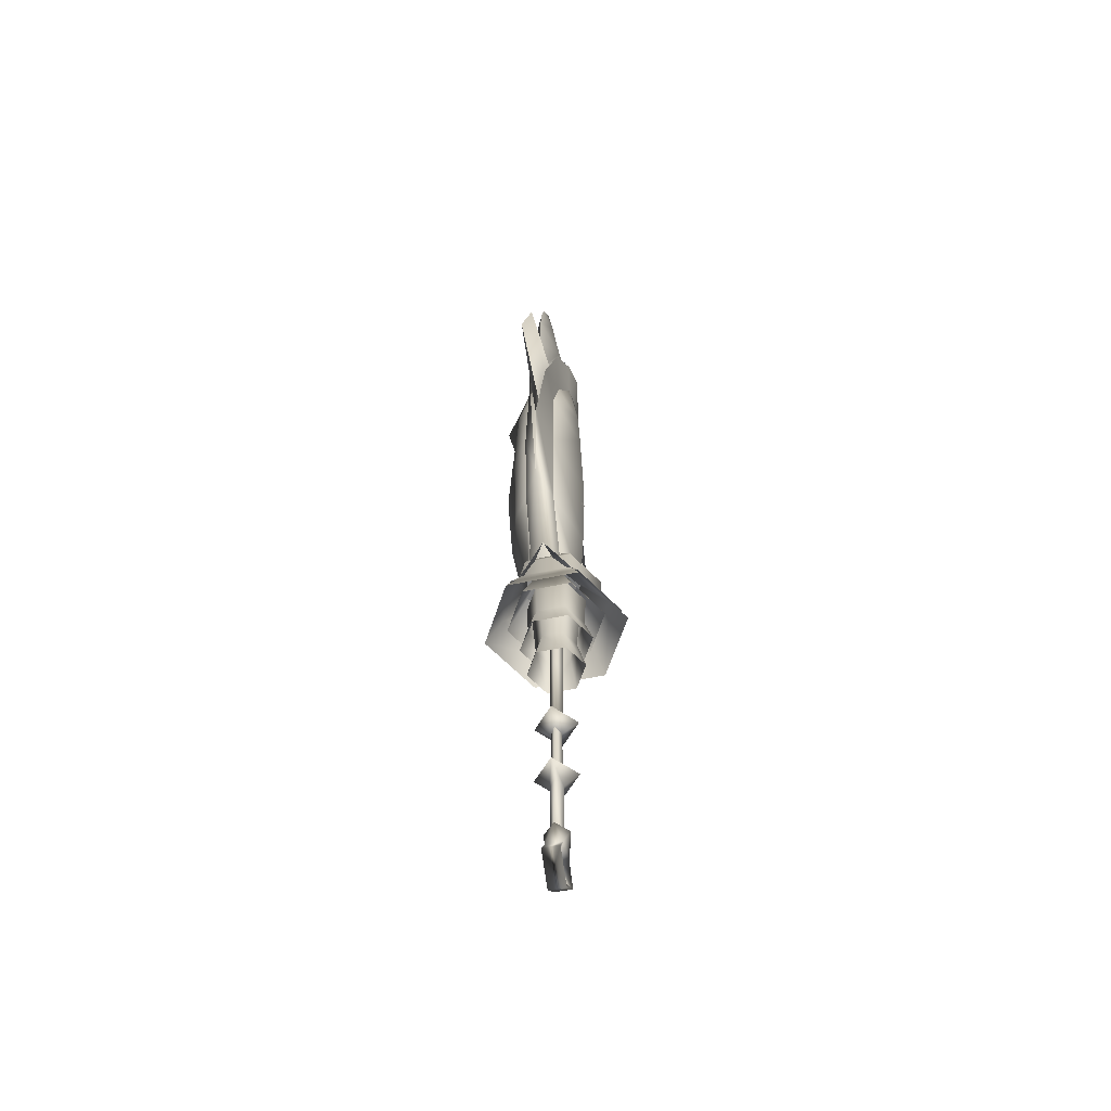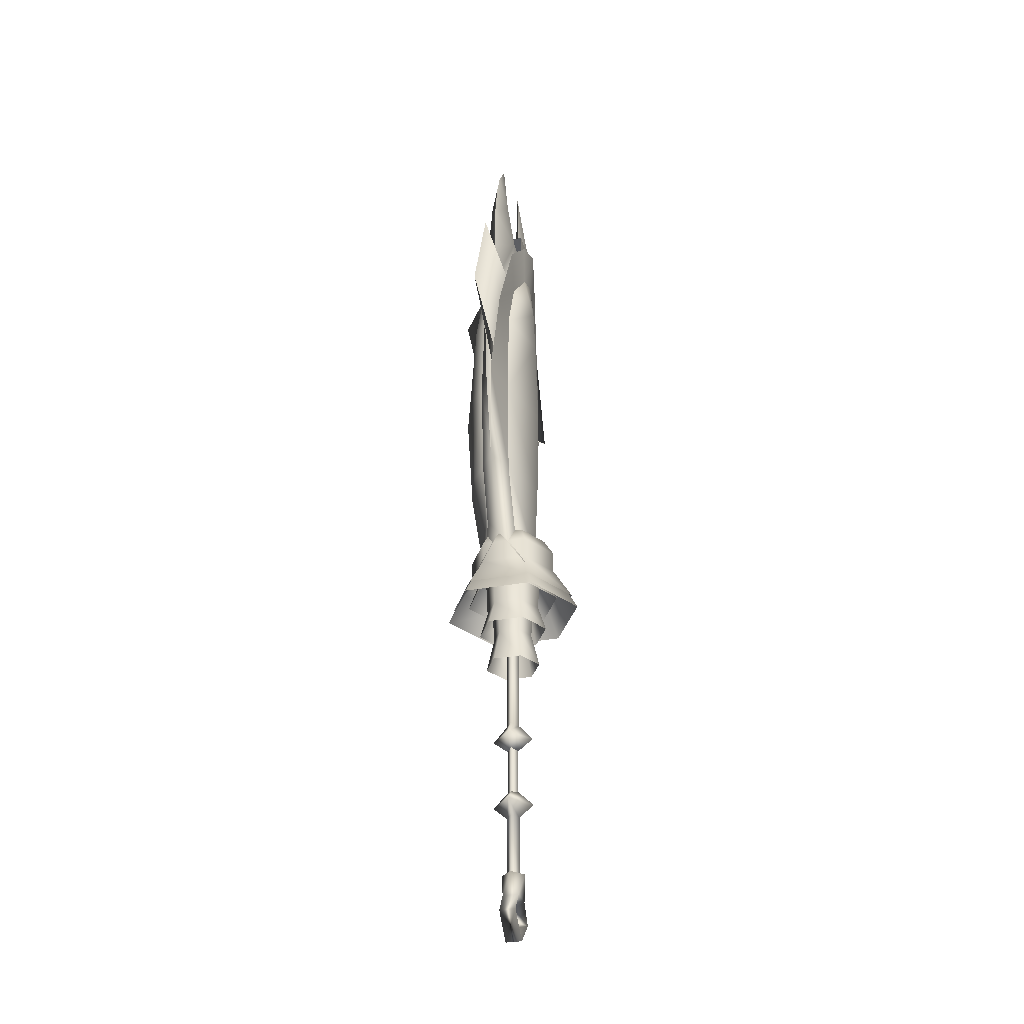
<metadata>
{"format":"obj","ext":"obj","renderer":"f3d","projection":"perspective","resolution":1024,"background":"white","views":[{"elev":-57.3,"azim":102.2,"up":"+Z"},{"elev":-33.5,"azim":104.0,"up":"+Z"}]}
</metadata>
<code>
g mesh00
v -0.4158 -2.128 -44.75
v 2.595 0.09332 -64.97
v 2.793 -0.01069 -44.78
v 3.613 -0.01425 -64.54
v -4.968 -0.01425 -64.47
v -0.6169 -3.968 -64.51
v 0.08521 2.063 11.73
v -3.338 -0.01069 -11.21
v -3.148 -0.006411 11.75
v -0.668 2.097 -64.93
v 2.595 0.09332 -64.97
v -0.1568 6.797 -16.63
v 7.662 -0.01781 -16.67
v -0.2113 -0.007123 -21.97
v -0.08521 -2.137 -11.23
v -3.338 -0.01069 -11.21
v -0.4158 -2.128 -44.75
v -8.313 -0.005699 -40.44
v -3.65 -0.01069 -44.72
v -0.4686 2.067 -44.75
v 7.391 -0.005699 -40.59
v 2.793 -0.01069 -44.78
v -7.769 4.586 33.99
v -10.19 -5.932 25.27
v -7.769 -4.586 33.99
v -0.3272 -0.001425 -33.82
v -0.3903 6.876 -40.54
v -0.6152 -2.113 -64.94
v -3.65 -0.01069 -44.72
v -3.848 -0.01496 -64.91
v -0.2113 -0.007123 -21.97
v -8.115 -0.01781 -16.51
v -0.6169 3.904 -64.51
v -8.115 -0.01781 -16.51
v -0.1568 -6.795 -16.63
v -0.3903 -6.809 -40.54
v -3.65 -0.01069 -44.72
v -8.313 -0.005699 -40.44
v -0.138 2.057 -11.23
v 3.253 -0.006411 11.69
v 3.018 -0.01069 -11.25
v -0.4686 2.067 -44.75
v -3.848 -0.01496 -64.91
v 2.793 -0.01069 -44.78
v 7.391 -0.005699 -40.59
v -4.61 -2.678 -72.46
v -0.7192 -0.02137 -75.46
v -0.7515 -2.678 -72.49
v -0.6169 -3.968 -64.51
v 3.105 -2.678 -72.53
v 3.613 -0.01425 -64.54
v -0.7515 2.635 -72.49
v -0.6169 3.904 -64.51
v 3.105 2.635 -72.53
v 3.018 -0.01069 -11.25
v -0.138 2.057 -11.23
v -3.338 -0.01069 -11.21
v 3.018 -0.01069 -11.25
v -0.08521 -2.137 -11.23
v 7.662 -0.01781 -16.67
v -3.338 -0.01069 -11.21
v 0.138 -2.135 11.73
v 3.018 -0.01069 -11.25
v -5.661 -3.308 23.14
v -6.672 -3.989 40.96
v -6.672 3.989 40.96
v 7.146 -3.989 40.82
v 5.798 -3.308 23.02
v 7.146 3.989 40.82
v 0.2249 -6.616 23.08
v -5.661 -3.308 23.14
v -8.149 -4.683 11.52
v 0.1108 -9.367 11.44
v 8.071 -4.683 11.36
v 5.798 -3.308 23.02
v 7.146 -3.989 40.82
v 0.3988 -7.979 40.88
v -6.672 -3.989 40.96
v 5.798 3.308 23.02
v 0.2249 6.616 23.08
v 7.146 3.989 40.82
v 8.071 -4.683 11.36
v 8.071 4.683 11.36
v 5.798 3.308 23.02
v 0.5112 0 62.66
v -8.163 4.888 46.62
v -8.163 -4.888 46.62
v 0.5112 0 62.66
v 0.3562 -9.776 46.54
v 8.768 -4.888 46.46
v 8.768 4.888 46.46
v 0.5112 0 62.66
v 0.3562 9.776 46.54
v -0.3272 -0.001425 -33.82
v -4.61 2.635 -72.46
v -8.996 2.635 -78.77
v -4.359 -0.02137 -78.81
v -0.7856 -0.02137 -82.25
v 3.105 -2.678 -72.53
v 7.367 -2.678 -78.93
v 7.367 2.635 -78.93
v -0.8299 -2.678 -86.69
v -0.8299 2.635 -86.69
v -8.996 -2.678 -78.77
v -8.149 -4.683 11.52
v -5.661 3.308 23.14
v -8.149 4.683 11.52
v 0.1108 9.367 11.44
v 8.071 4.683 11.36
v 0.3988 7.979 40.88
v -0.15 -1.8 -17.36
v -3.033 -0.01069 -17.35
v -3.219 -0.01069 -39.05
v -0.1943 1.724 -17.36
v -0.4073 1.73 -39.07
v 2.555 -0.01069 -17.38
v 2.359 -0.01069 -39.1
v -0.363 -1.794 -39.07
v 0.138 -2.135 11.73
v -2.653 0.0114 35.57
v -3.148 -0.006411 11.75
v 0.3187 2.139 35.55
v 0.08521 2.063 11.73
v 3.233 0.002137 35.52
v 3.253 -0.006411 11.69
v 0.3732 -2.201 35.55
v 3.267 0.01638 65.09
v 0.3187 2.139 35.55
v 0.6101 2.214 65.11
v -2.653 0.0114 35.57
v -2.103 0.04132 65.11
v 0.3732 -2.201 35.55
v 0.6663 -2.269 65.11
v 3.233 0.002137 35.52
v -4.968 -0.01425 -64.47
v -4.61 2.635 -72.46
v 2.73 -0.02137 -78.89
v -4.61 -2.678 -72.46
v -10.19 5.932 25.27
v 0.3306 9.172 33.91
v 0.2454 11.87 25.16
v 8.115 4.586 33.83
v 10.36 5.932 25.06
v 8.115 -4.586 33.83
v 10.36 -5.932 25.06
v 0.3306 -9.172 33.91
v 0.2454 -11.87 25.16
v 7.367 -2.678 -78.93
v -0.8299 -2.678 -86.69
v -8.996 -2.678 -78.77
v -4.61 -2.678 -72.46
f 1 2 3
f 4 5 6
f 7 8 9
f 10 3 11
f 12 13 14
f 15 9 16
f 17 18 19
f 20 21 22
f 23 24 25
f 26 21 27
f 2 1 28
f 28 1 29
f 28 29 30
f 31 32 12
f 5 4 33
f 34 14 35
f 26 18 36
f 37 38 20
f 8 7 39
f 39 7 40
f 39 40 41
f 3 10 42
f 42 10 43
f 42 43 29
f 44 45 17
f 46 47 48
f 49 50 51
f 52 53 54
f 54 53 51
f 55 13 56
f 13 12 56
f 56 12 32
f 56 32 57
f 58 59 60
f 31 60 35
f 35 60 59
f 35 59 34
f 34 59 61
f 9 15 62
f 62 15 63
f 62 63 40
f 64 65 66
f 67 68 69
f 70 71 72
f 72 73 70
f 70 73 74
f 70 74 75
f 75 76 70
f 70 76 77
f 70 77 71
f 71 77 78
f 79 80 81
f 82 83 68
f 68 83 84
f 68 84 69
f 85 86 87
f 88 89 90
f 90 91 92
f 92 91 93
f 92 93 86
f 18 17 36
f 36 17 45
f 36 45 94
f 95 47 96
f 96 47 97
f 96 97 98
f 21 20 27
f 27 20 38
f 27 38 94
f 51 99 54
f 54 99 100
f 54 100 101
f 101 100 102
f 101 102 103
f 103 102 104
f 105 106 107
f 107 106 80
f 107 80 108
f 108 80 79
f 108 79 109
f 105 64 106
f 106 64 66
f 106 66 80
f 80 66 110
f 80 110 81
f 111 112 113
f 113 112 114
f 113 114 115
f 115 114 116
f 115 116 117
f 117 116 111
f 117 111 118
f 118 111 113
f 119 120 121
f 121 120 122
f 121 122 123
f 123 122 124
f 123 124 125
f 125 124 126
f 125 126 119
f 119 126 120
f 127 128 129
f 129 128 130
f 129 130 131
f 131 130 132
f 131 132 133
f 133 132 134
f 133 134 127
f 127 134 128
f 135 53 136
f 136 53 52
f 136 52 47
f 47 52 54
f 47 54 137
f 137 54 101
f 137 101 98
f 98 101 103
f 98 103 96
f 96 103 104
f 96 104 95
f 95 104 138
f 95 138 135
f 24 23 139
f 139 23 140
f 139 140 141
f 141 140 142
f 141 142 143
f 143 142 144
f 143 144 145
f 145 144 146
f 145 146 147
f 24 147 25
f 25 147 146
f 25 146 89
f 89 146 144
f 89 144 90
f 90 144 142
f 90 142 91
f 91 142 140
f 91 140 93
f 93 140 23
f 93 23 86
f 86 23 25
f 86 25 87
f 87 25 89
f 87 89 85
f 135 46 49
f 49 46 48
f 49 48 50
f 50 48 47
f 50 47 148
f 148 47 137
f 148 137 149
f 149 137 98
f 149 98 150
f 150 98 97
f 150 97 151
f 151 97 47
v 18.71 5.239 188.3
v 7.445 0 191.3
v 11.63 0 200.3
v 5.658 0 62.86
v 3.543 0 131.4
v 0.6135 -5.043 62.91
v 20.77 3.089 206.5
v 14.28 0 211.5
v 14.78 0 231.5
v 28.43 0 198.4
v 18.71 -5.239 188.3
v 28.42 0 181
v 25.8 0 166.5
v 20.77 -3.089 206.5
v 11.63 0 200.3
v 7.445 0 191.3
v 1.755 7.135 179.7
v 28.42 0 181
v 25.8 0 166.5
v 17.22 0 161.4
v 20.77 3.089 206.5
v 28.43 0 198.4
v 1.764 -7.259 180.6
v -7.865 0 237
v -16.38 0 225.9
v -16.73 -3.089 206.8
v -22.54 0 166.9
v -15.03 5.239 188.7
v -14.06 0 161.7
v 1.283 2.26 131.4
v 0.6135 5.043 62.91
v -4.427 0 62.96
v 1.353 0 138.4
v -0.9748 0 131.4
v 1.283 -2.26 131.4
v -16.73 3.089 206.8
v -16.38 0 225.9
v -7.865 0 237
v -15.03 -5.239 188.7
v -22.54 0 166.9
v 21.63 0 221.7
v 20.77 -3.089 206.5
v 25.66 0 212.1
v 28.43 0 198.4
v 14.78 0 231.5
v 14.28 0 211.5
v 11.63 0 200.3
v 11.63 0 200.3
v 21.63 0 221.7
v 25.66 0 212.1
v 28.43 0 198.4
v -21.21 0 213.4
v -24.54 0 198.9
v -24.87 0 181.5
v 1.818 0 186.1
v -3.705 0 191.4
v -7.713 0 200.5
v -10.14 0 211.8
v -10.14 0 211.8
v -7.713 0 200.5
v -3.705 0 191.4
v 1.818 0 186.1
v -24.87 0 181.5
v -24.54 0 198.9
v -21.21 0 213.4
v 0.6135 -5.043 62.91
f 152 153 154
f 155 156 157
f 158 159 160
f 161 162 163
f 163 162 164
f 161 165 162
f 162 165 166
f 162 166 167
f 153 152 168
f 169 170 152
f 152 170 171
f 152 171 168
f 154 172 152
f 152 172 173
f 152 173 169
f 167 174 162
f 162 174 171
f 162 171 164
f 175 176 177
f 178 179 180
f 180 179 168
f 156 155 181
f 181 155 182
f 181 182 183
f 184 185 186
f 187 188 189
f 174 190 180
f 180 190 191
f 192 193 194
f 194 193 195
f 192 196 193
f 193 196 197
f 193 197 198
f 159 158 199
f 160 200 158
f 158 200 201
f 158 201 202
f 176 203 177
f 177 203 204
f 177 204 190
f 190 204 205
f 190 205 191
f 167 206 174
f 174 206 207
f 174 207 190
f 190 207 208
f 190 208 177
f 177 208 209
f 177 209 175
f 189 210 187
f 187 210 211
f 187 211 179
f 179 211 212
f 179 212 168
f 168 212 213
f 168 213 153
f 178 214 179
f 179 214 215
f 179 215 187
f 187 215 216
f 187 216 188
f 185 157 186
f 186 157 156
f 186 156 184
f 184 156 181
f 184 181 185
f 185 181 183
f 185 183 217
v 12.17 0 150
v 1.755 7.135 179.7
v 17.22 0 161.4
v -8.807 0 151.1
v 1.764 -7.259 180.6
v -14.06 0 161.7
v 0.864 7.596 81.43
v 11.78 0.1375 87.16
v 9.116 -0.8448 80.86
v 4.371 -6.572 63.1
v 9.17 -0.421 74.36
v 0.6868 -6.804 74.13
v 0.801 -6.466 81.96
v 1.597 -5.462 163.5
v 1.6 6.016 163.7
v -11.25 1.1 119.4
v 1.152 7.393 118
v -17.18 -0.5499 105.8
v 1.017 10.25 104.1
v -11.57 0.275 97.86
v 0.8981 7.527 91.97
v -8.163 1.1 90.66
v 8.003 -0.007836 62.45
v 4.371 7.115 63.07
v 0.7089 6.819 72.66
v -3.137 7.115 63.15
v -6.331 1.1 72.07
v -6.781 -0.007836 62.59
v -3.137 -6.572 63.18
v 14.61 -0.5499 116.9
v 1.162 -8.27 118.9
v 19.25 0.8249 105.4
v 1.057 -11.38 108.1
v 12.97 -0.5499 94.37
v 0.9134 -7.242 93.48
v -8.405 -0.5499 82.5
v 1.433 5.805 146.7
v -9.174 0 132.2
v 1.43 -5.348 146.4
v 10.62 0 135.4
f 218 219 220
f 221 222 223
f 224 225 226
f 227 228 229
f 229 228 230
f 231 218 222
f 222 218 220
f 232 221 219
f 219 221 223
f 233 234 235
f 235 234 236
f 235 236 237
f 237 236 238
f 237 238 239
f 227 240 228
f 228 240 241
f 228 241 242
f 242 241 243
f 242 243 244
f 244 243 245
f 244 245 246
f 247 248 249
f 249 248 250
f 249 250 251
f 251 250 252
f 251 252 230
f 230 252 253
f 230 253 229
f 219 218 232
f 232 218 254
f 232 254 221
f 221 254 255
f 221 255 256
f 256 255 248
f 256 248 257
f 257 248 247
f 257 247 234
f 234 247 249
f 234 249 236
f 236 249 251
f 236 251 238
f 222 221 231
f 231 221 256
f 231 256 218
f 218 256 257
f 218 257 254
f 254 257 234
f 254 234 255
f 255 234 233
f 255 233 248
f 248 233 235
f 248 235 250
f 250 235 237
f 250 237 252
f 252 237 239
f 252 239 253
f 253 239 238
f 253 238 224
f 224 238 251
f 224 251 225
f 225 251 230
f 225 230 226
f 226 230 228
f 226 228 224
f 224 228 242
f 224 242 253
f 253 242 244
f 253 244 229
f 229 244 246
f 229 246 227
v -9.647 5.848 60.98
v -9.647 -5.848 60.98
v 0.6374 0 67.4
v 0.5948 -11.7 60.88
v 10.61 -5.848 60.78
v 10.61 5.848 60.78
v 0.6374 0 67.4
v 0.5948 11.7 60.88
v 0.4686 -14.89 48.04
v -12.56 -7.505 55.49
v -12.54 -7.443 48.17
v -12.56 7.505 55.49
v -12.54 7.443 48.17
v 0.5402 15.01 55.36
v 0.4686 14.89 48.04
v 13.43 7.505 55.23
v 13.24 7.443 47.91
v 13.43 -7.505 55.23
v 13.24 -7.443 47.91
v 0.5402 -15.01 55.36
v 0.363 21.43 37.2
v 13.24 7.443 47.91
v 18.81 10.71 37.02
v 18.81 -10.71 37.02
v 0.363 -21.43 37.2
v -18.31 -10.71 37.38
v -18.31 10.71 37.38
v -12.56 -7.505 55.49
f 258 259 260
f 260 259 261
f 260 261 262
f 262 263 264
f 264 263 265
f 264 265 258
f 266 267 268
f 268 267 269
f 268 269 270
f 270 269 271
f 270 271 272
f 272 271 273
f 272 273 274
f 274 273 275
f 274 275 276
f 276 275 277
f 276 277 266
f 266 277 267
f 278 279 280
f 280 279 276
f 280 276 281
f 281 276 266
f 281 266 282
f 282 266 268
f 282 268 283
f 283 268 270
f 283 270 284
f 284 270 272
f 284 272 278
f 278 272 279
f 269 265 271
f 271 265 263
f 271 263 273
f 273 263 262
f 273 262 275
f 275 262 261
f 275 261 277
f 277 261 259
f 277 259 285
f 285 259 258
f 285 258 269
f 269 258 265
v 0.4107 -0.671 55.25
v 0.5198 -10.1 53.25
v 7.776 -7.76 55.17
v 7.776 3.284 55.17
v 0.5402 8.198 55.35
v 55.84 -0.3832 142.3
v 21.38 -1.804 149.2
v 22.72 -1.379 123.3
v 1.619 8.695 165.6
v -10.96 3.957 168.7
v -4.272 6.663 178.2
v 0.5402 8.198 55.35
v -15.11 8.837 43.2
v -6.951 3.414 55.33
v 9.874 -7.469 63.56
v 13.78 -5.85 63.52
v 21.25 -5.737 82.47
v 0.3153 -23.34 32.4
v -15.2 -8.723 43.2
v -20.39 -11.57 32.62
v -8.925 -7.362 63.76
v -19.88 -4.578 82.91
v -12.81 -5.699 63.8
v 41.58 -0.3177 180.9
v 14.97 -2.418 168.3
v 0.5402 8.198 55.35
v -6.951 3.414 55.33
v -6.951 -7.678 55.33
v -6.951 3.414 55.33
v -6.951 -7.678 55.33
v 7.776 -7.76 55.17
v 7.756 6.663 178.1
v 1.755 7.25 179.7
v 1.907 8.614 195.1
v -4.272 6.663 178.2
v 20.27 2.127 149.4
v 22.6 1.071 123.4
v -29.24 -2.716 151.5
v -33.8 -1.076 116.4
v -21.69 -5.805 116.3
v 32.26 2.958 150.9
v 36.08 0.6781 115.8
v 22.84 3.828 115.9
v -53.13 0.2322 143.4
v -17.4 2.51 149.8
v -20.28 1.314 123.9
v 22.84 3.828 115.9
v 36.08 0.6781 115.8
v 19.57 3.245 82.5
v 14.24 3.374 168.5
v 14.27 -8.111 36.93
v 0.7157 -1.921 72.77
v 0.3511 -16.03 37.07
v -13.88 -7.952 37.23
v -18.1 3.458 82.89
v -20.66 4.074 116.4
v 0.8078 9.447 82.7
v -17.39 3.428 149.8
v 20.32 3.428 149.4
v 22.84 3.828 115.9
v 1.46 9.248 149.6
v 1.135 10.11 116.1
v 22.84 3.828 115.9
v -13.88 -7.952 37.23
v -13.8 8.05 37.24
v 14.27 -8.111 36.93
v 14.35 7.891 36.93
v 0.3511 15.97 37.09
v 0.4192 17.53 43.05
v 15.79 8.662 42.88
v 20.75 11.52 32.2
v 0.3153 23.29 32.42
v -20.27 11.75 32.63
v -20.27 11.75 32.63
v -20.39 -11.57 32.62
v -15.11 8.837 43.2
v -15.2 -8.723 43.2
v -6.951 3.414 55.33
v -6.951 -7.636 55.33
v 1.755 7.25 179.7
v 7.756 6.663 178.1
v 14.25 3.957 168.5
v 0.5402 8.198 55.35
v 19.57 3.245 82.5
v 7.776 3.284 55.17
v -20.66 4.074 116.4
v -11.68 -2.418 168.6
v -38.05 0.1318 181.8
v -18.46 -1.804 149.6
v -20.31 -1.379 123.7
v -10.97 3.654 168.7
v 31.46 -0.2215 80.75
v 36.07 -1.076 115.8
v 23.96 -5.805 115.9
v 15.79 8.662 42.88
v 7.776 3.284 55.17
v 19.89 -0.146 54.84
v -6.951 3.414 55.33
v -4.262 -6.604 178.2
v 1.755 -7.974 179.7
v 1.907 -9.202 195.1
v 7.745 -6.604 178.1
v 14.88 -6.53 168.5
v 14.25 3.957 168.5
v 7.745 -6.604 178.1
v 7.756 6.663 178.1
v 1.755 -7.974 179.7
v 14.88 -6.53 168.5
v 21.25 -5.719 149.4
v 14.25 3.957 168.5
v 20.32 3.428 149.4
v 7.776 3.284 55.17
v -18.32 -5.719 149.7
v -11.59 -6.53 168.7
v -17.39 3.428 149.8
v -10.96 3.957 168.7
v 15.79 8.662 42.88
v 7.776 3.284 55.17
v 15.7 -8.898 42.87
v 1.701 -9.329 174.1
v 1.755 -7.974 179.7
v -7.667 -9.285 168.7
v -4.262 -6.604 178.2
v -13.78 -9.747 82.83
v -21.69 -5.805 116.3
v 0.5198 -10.1 53.25
v 0.622 -12.39 63.65
v -6.951 -7.636 55.33
v 7.776 -7.717 55.17
v 0.4192 -17.59 43.03
v 20.63 -11.8 32.19
v 20.75 11.52 32.2
v -33.93 1.074 116.5
v -20.66 4.074 116.4
v -30.07 0.1261 81.4
v -18.1 3.458 82.89
v -19.05 0.07408 55.25
v -6.951 3.414 55.33
v -15.11 8.837 43.2
v 20.32 3.428 149.4
v 14.25 3.957 168.5
v 21.23 4.927 181.1
v 10.26 7.134 193.1
v -20.66 4.074 116.4
v -33.93 1.074 116.5
v -17.39 3.428 149.8
v -29.31 2.958 151.5
v -10.96 3.957 168.7
v -17.68 4.927 181.5
v -6.481 7.134 193.3
v -11.59 -6.53 168.7
v -18.32 -5.719 149.7
v -12.46 -10.49 149.7
v -14.94 -10.77 116.3
v 21.25 -5.737 82.47
v 13.78 -5.85 63.52
v 7.776 -7.76 55.17
v 15.7 -8.898 42.87
v -15.2 -8.723 43.2
v -6.951 -7.678 55.33
v -12.81 -5.699 63.8
v -19.88 -4.578 82.91
v -33.8 -1.076 116.4
v -21.69 -5.805 116.3
v 23.96 -5.805 115.9
v 36.07 -1.076 115.8
v 21.25 -5.719 149.4
v 32.2 -2.716 150.9
v 14.88 -6.53 168.5
v 21.22 -4.758 181.1
v 10.26 -7.72 193.1
v 1.755 7.25 179.7
v -4.272 6.663 178.2
v -4.262 -6.604 178.2
v -10.96 3.957 168.7
v -11.59 -6.53 168.7
v 7.776 -7.717 55.17
v 7.776 3.284 55.17
v 13.78 -5.85 63.52
v 19.57 3.245 82.5
v 21.25 -5.737 82.47
v 22.84 3.828 115.9
v 23.96 -5.805 115.9
v 20.32 3.428 149.4
v 21.25 -5.719 149.4
v 7.776 -7.717 55.17
v 0.5198 -10.1 53.25
v -6.951 -7.636 55.33
v -6.951 -7.636 55.33
v -12.81 -5.699 63.8
v -6.951 3.414 55.33
v -19.88 -4.578 82.91
v -18.1 3.458 82.89
v -21.69 -5.805 116.3
v -20.66 4.074 116.4
v -18.32 -5.719 149.7
v -17.39 3.428 149.8
v 0.7703 -15.2 82.69
v 17.21 -10.77 116
v 1.135 -17.2 116.1
v 15.38 -10.49 149.4
v 1.46 -14.99 149.6
v 10.96 -9.285 168.5
v 1.599 -17.75 163.7
v 15.04 -10.56 82.55
v 23.96 -5.805 115.9
v -18.32 -5.719 149.7
v -11.59 -6.53 168.7
v -17.68 -4.758 181.5
v -6.483 -7.72 193.3
v 7.745 -6.604 178.1
v 21.25 -5.719 149.4
v 14.88 -6.53 168.5
f 286 287 288
f 286 289 290
f 291 292 293
f 294 295 296
f 297 298 299
f 300 301 302
f 303 304 305
f 306 307 308
f 292 309 310
f 286 311 312
f 313 286 314
f 287 286 315
f 289 286 316
f 317 318 319
f 319 318 320
f 321 291 322
f 323 324 325
f 326 327 328
f 329 330 331
f 332 333 334
f 292 291 309
f 309 291 321
f 309 321 335
f 336 337 338
f 338 337 339
f 340 341 342
f 295 294 343
f 344 345 346
f 347 348 342
f 349 337 350
f 351 352 337
f 337 352 353
f 337 353 350
f 354 355 356
f 356 357 354
f 354 357 358
f 354 358 298
f 359 360 361
f 361 360 362
f 361 362 363
f 363 362 364
f 296 365 294
f 294 365 366
f 294 366 367
f 368 369 370
f 342 371 347
f 347 371 346
f 347 346 348
f 341 343 346
f 346 343 294
f 346 294 344
f 344 294 367
f 372 373 374
f 375 374 329
f 329 374 373
f 329 373 330
f 330 373 376
f 377 378 379
f 380 381 382
f 382 381 334
f 382 334 377
f 377 334 333
f 383 340 368
f 368 340 342
f 368 342 369
f 369 342 345
f 384 385 386
f 386 385 387
f 388 389 390
f 390 389 391
f 390 391 392
f 393 394 395
f 395 394 396
f 298 297 354
f 354 297 397
f 354 397 355
f 398 399 400
f 400 399 401
f 402 403 404
f 405 406 407
f 407 406 408
f 307 409 410
f 411 412 413
f 413 412 306
f 413 306 308
f 301 300 414
f 304 303 415
f 415 303 416
f 415 416 404
f 404 416 417
f 404 417 402
f 418 419 420
f 420 419 421
f 420 421 422
f 422 421 423
f 422 423 424
f 328 425 326
f 326 425 426
f 326 426 427
f 427 426 317
f 427 317 428
f 428 317 319
f 429 430 431
f 431 430 432
f 431 432 433
f 433 432 434
f 433 434 320
f 320 434 435
f 320 435 319
f 408 436 407
f 407 436 437
f 407 437 438
f 438 437 410
f 438 410 439
f 439 410 409
f 379 440 377
f 377 440 441
f 377 441 382
f 382 441 442
f 382 442 443
f 444 445 422
f 422 445 446
f 422 446 420
f 420 446 447
f 420 447 448
f 448 447 449
f 450 451 452
f 452 451 453
f 452 453 454
f 454 453 455
f 454 455 387
f 387 455 456
f 387 456 386
f 391 457 392
f 392 457 458
f 392 458 459
f 459 458 460
f 459 460 461
f 462 463 464
f 464 463 465
f 464 465 466
f 466 465 467
f 466 467 468
f 468 467 469
f 468 469 470
f 403 471 404
f 404 471 472
f 404 472 415
f 415 472 473
f 415 473 304
f 474 475 476
f 476 475 477
f 476 477 478
f 478 477 479
f 478 479 480
f 480 479 481
f 480 481 482
f 483 484 485
f 485 484 486
f 485 486 487
f 487 486 488
f 487 488 489
f 411 414 412
f 412 414 300
f 412 300 490
f 490 300 302
f 490 302 491
f 325 492 323
f 323 492 493
f 323 493 494
f 494 493 384
f 494 384 495
f 495 384 386
f 496 406 488
f 488 406 405
f 488 405 489
f 489 405 407
f 489 407 487
f 487 407 438
f 487 438 485
f 485 438 439
f 485 439 483
f 483 439 409
f 307 306 409
f 409 306 412
f 409 412 483
f 483 412 490
f 483 490 484
f 484 490 491
f 484 491 486
f 486 491 497
f 486 497 488
f 488 497 498
f 488 498 496
v 8.045 -5.309 175.8
v 8.321 -5.415 200.9
v -4.649 -5.221 176
v 8.068 5.849 174.6
v -4.627 5.937 174.7
v 8.342 5.399 200.9
v -4.352 5.507 201
v 8.342 5.399 200.9
v -4.352 5.507 201
v -4.373 -5.306 201
f 499 500 501
f 502 503 504
f 504 503 505
f 506 507 500
f 500 507 508
f 500 508 501

</code>
